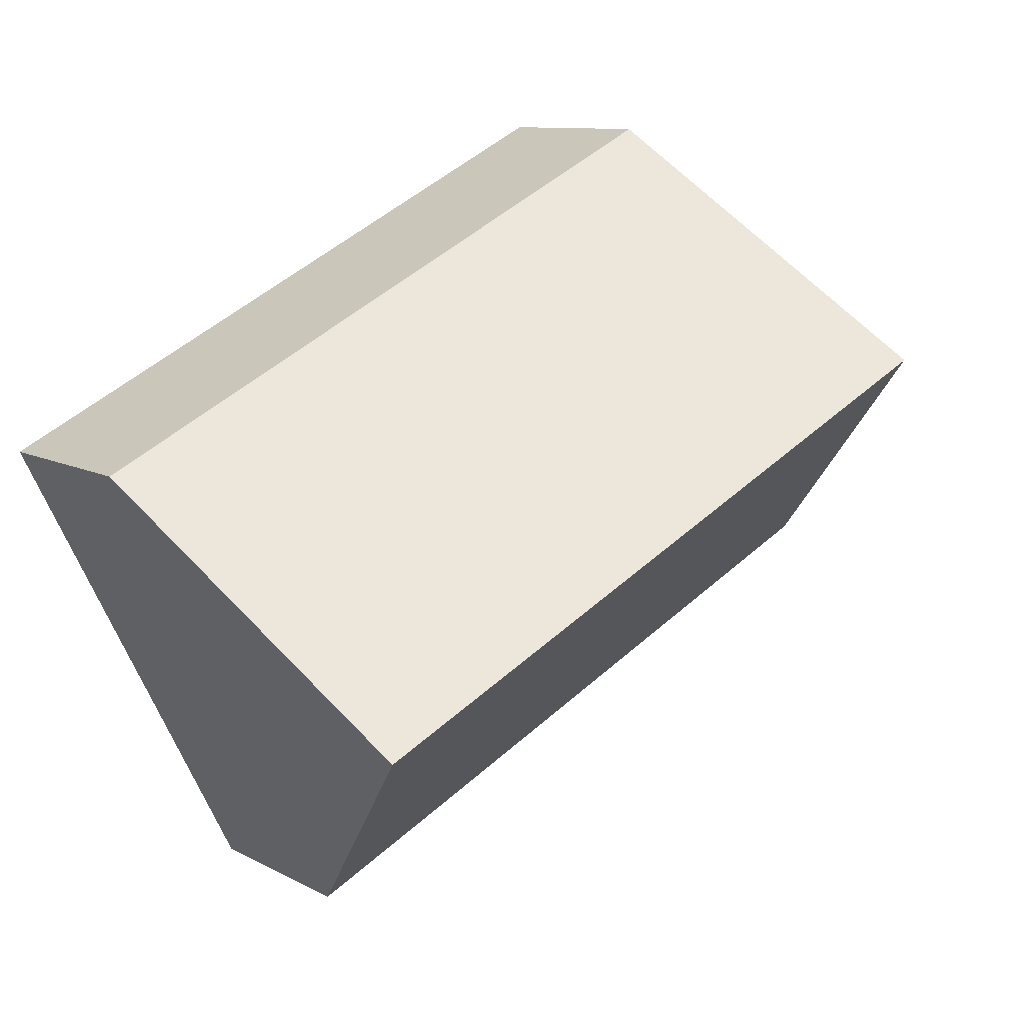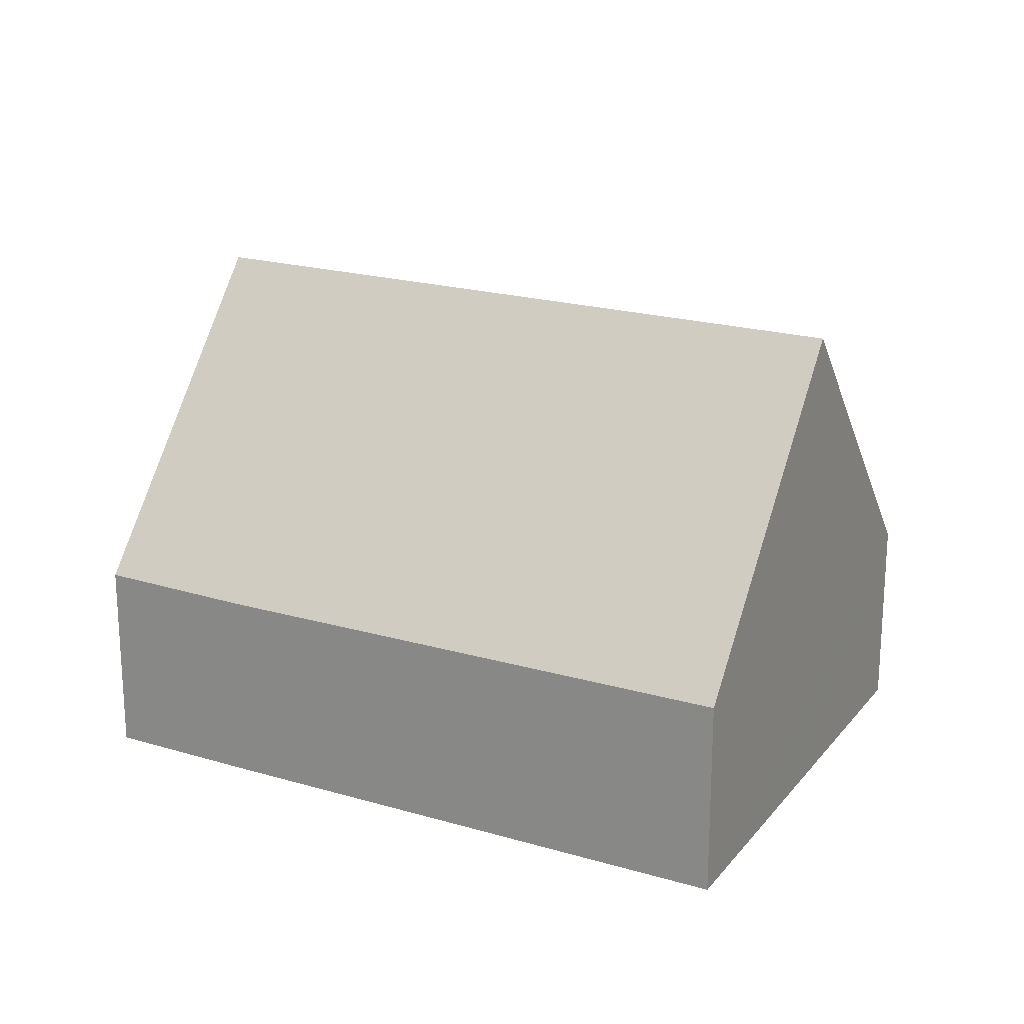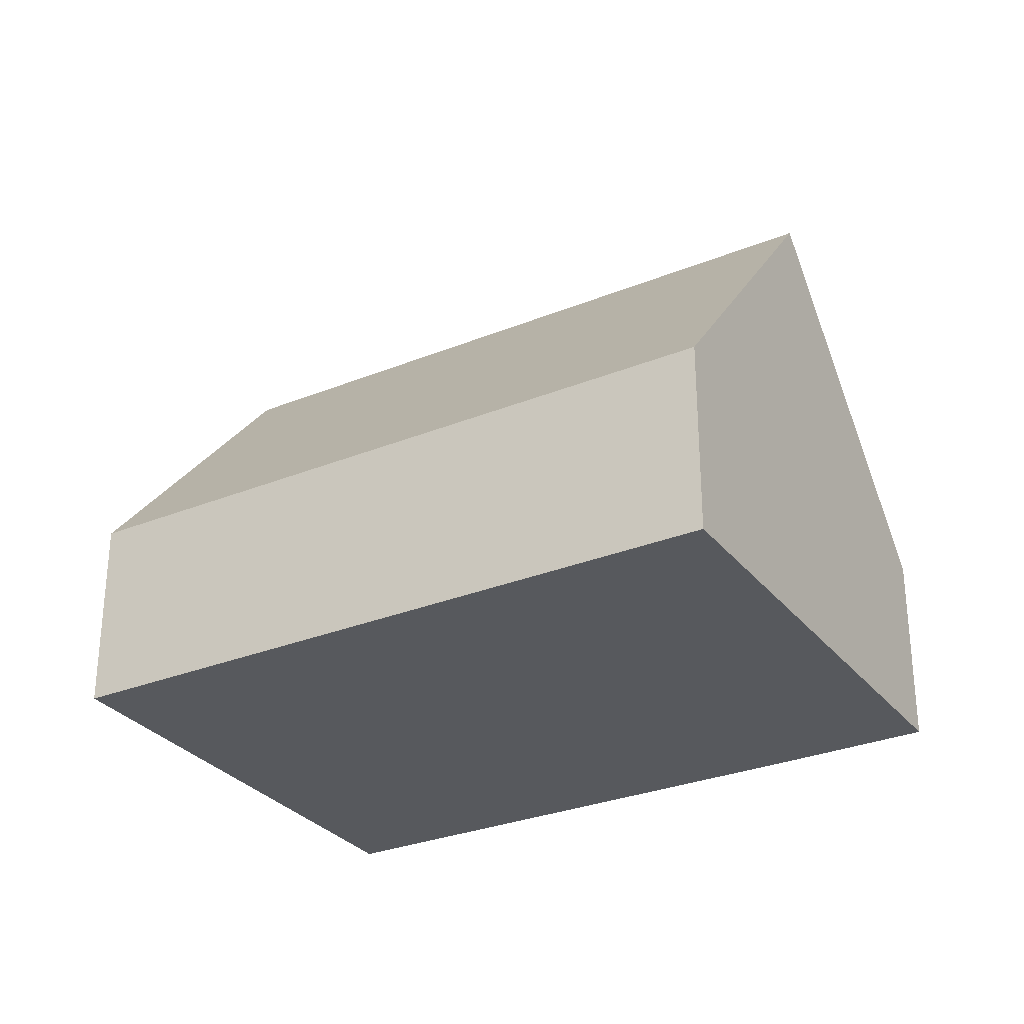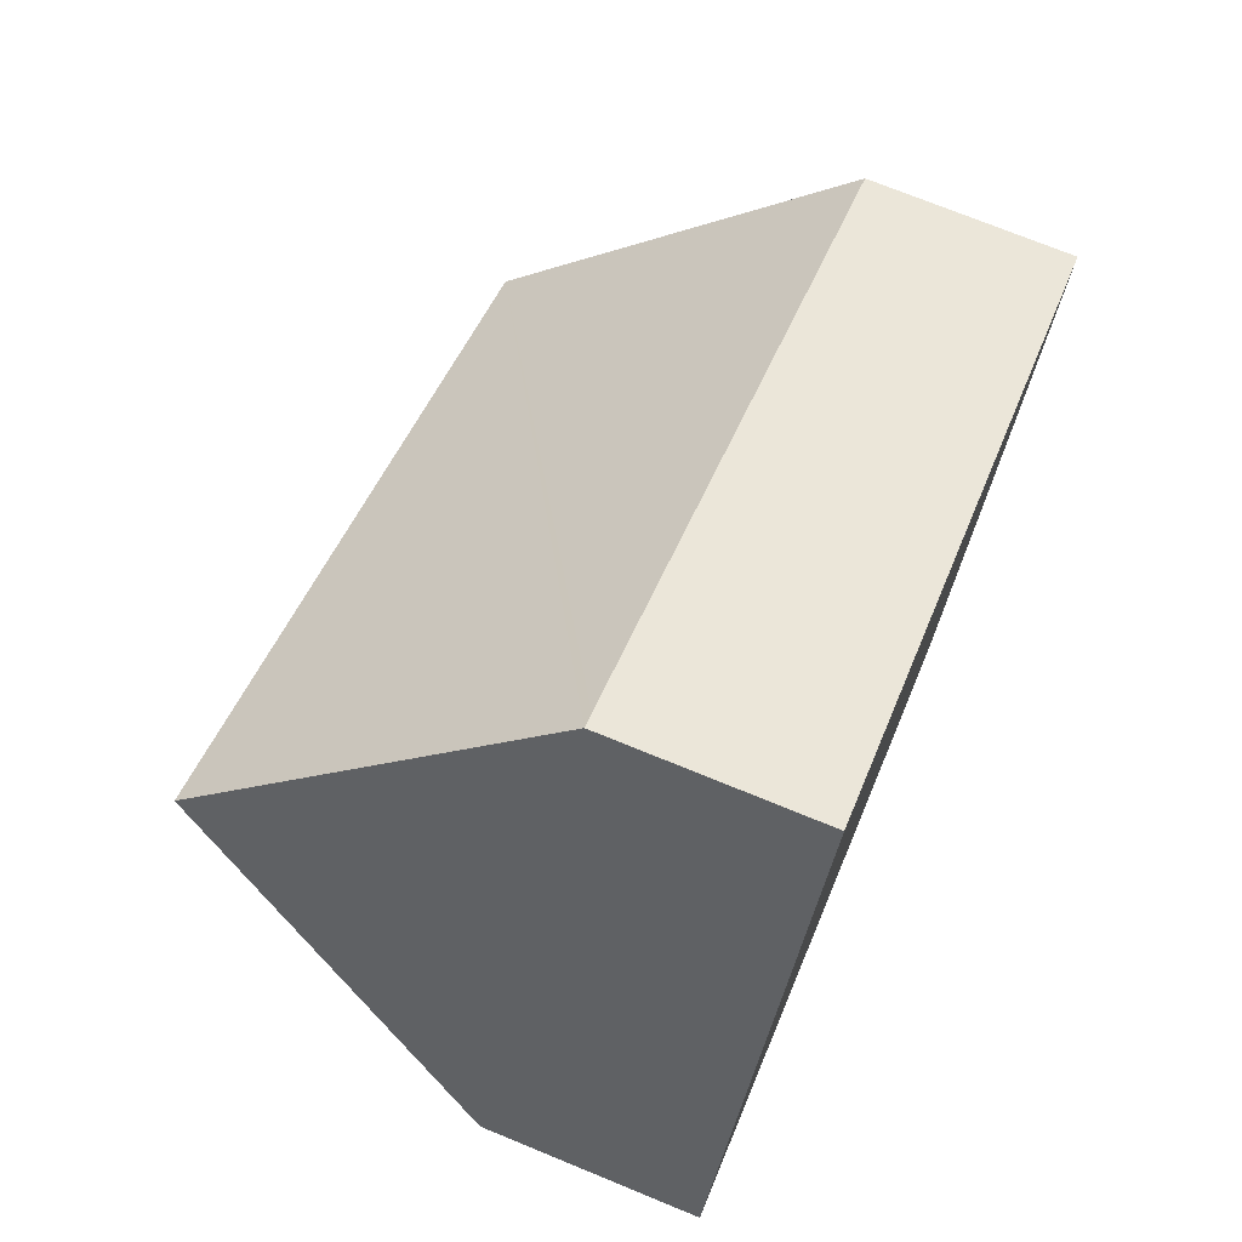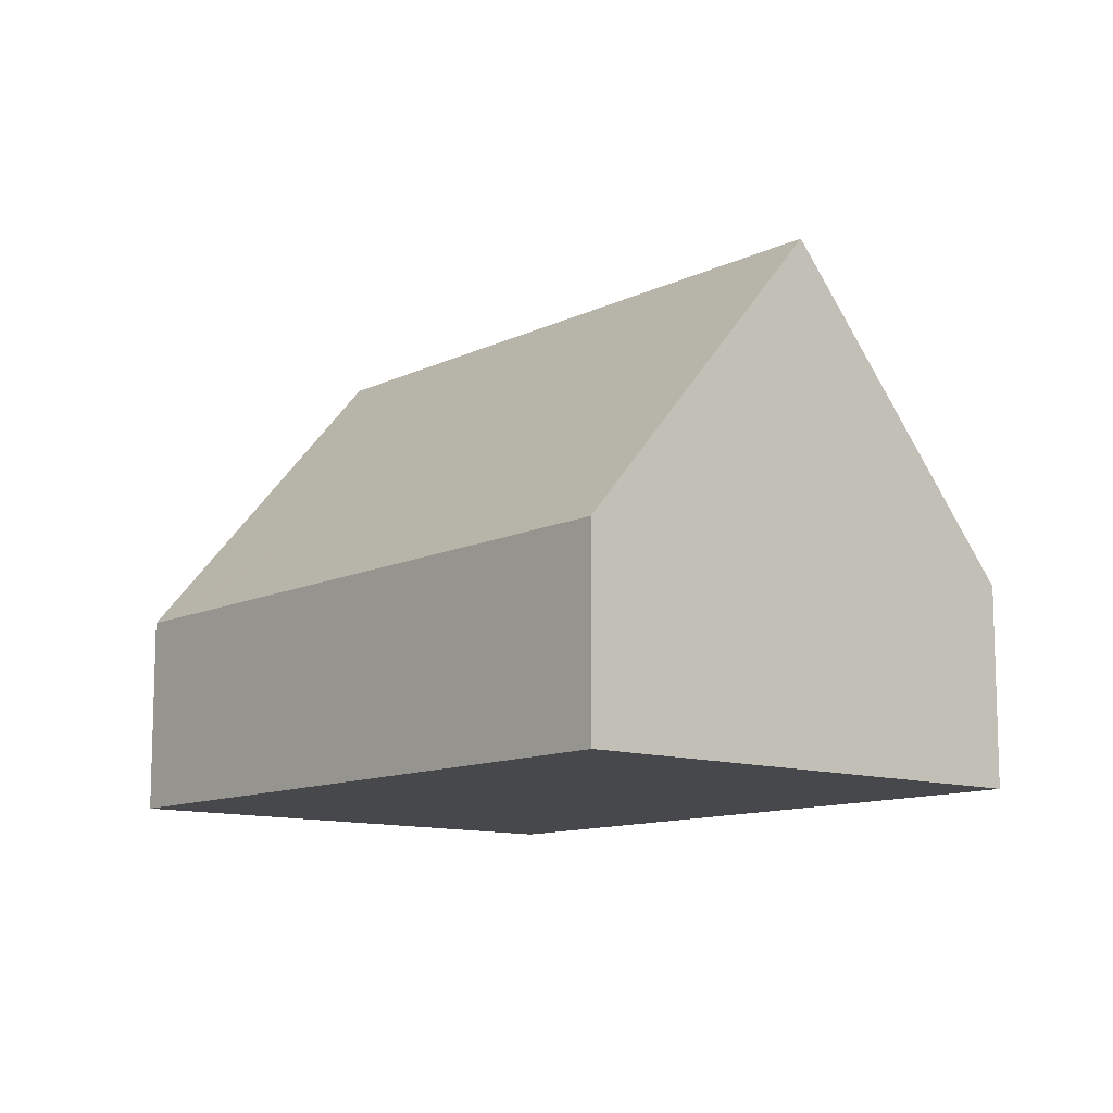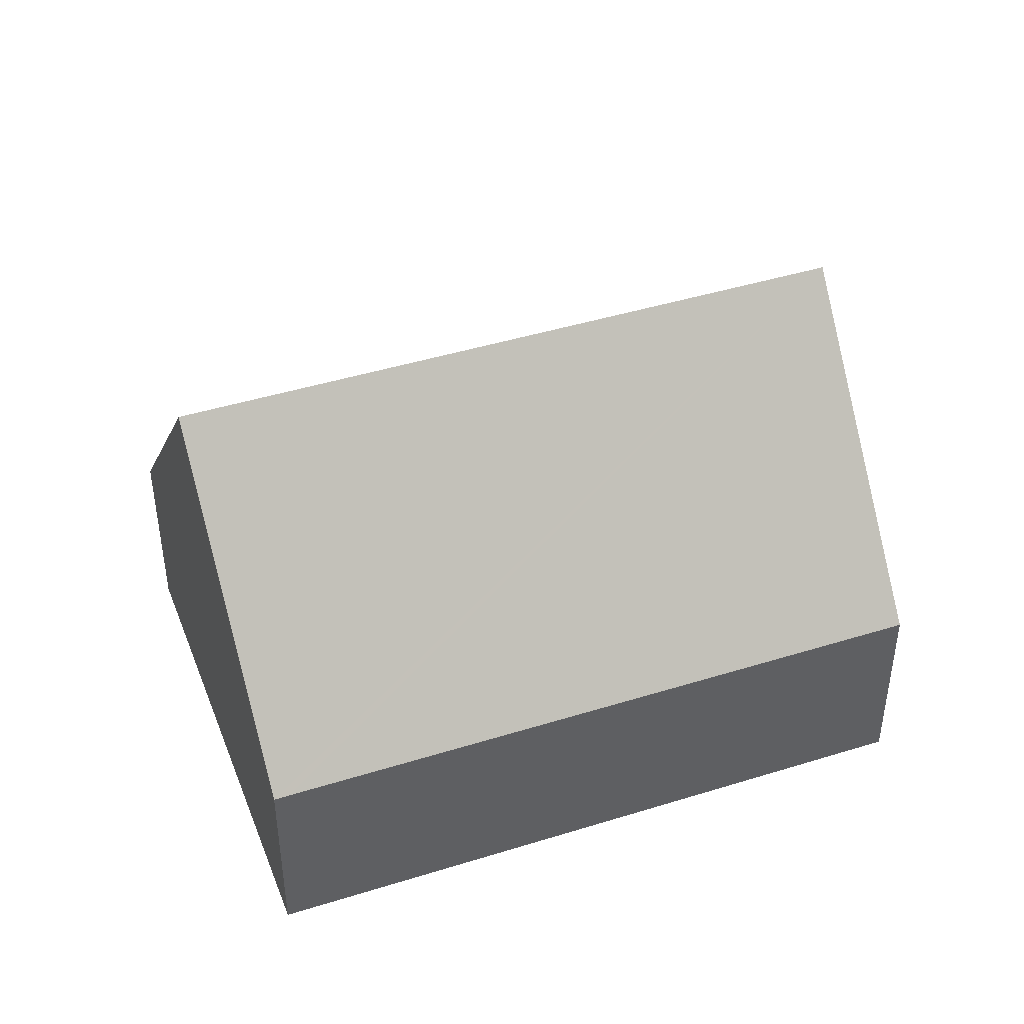
<metadata>
{"format":"obj","ext":"obj","renderer":"f3d","projection":"perspective","resolution":1024,"background":"white","views":[{"elev":10.0,"azim":143.4,"up":"+Z"},{"elev":20.7,"azim":-125.1,"up":"+Y"},{"elev":-29.7,"azim":57.6,"up":"+Y"},{"elev":72.7,"azim":-67.7,"up":"+Z"},{"elev":-11.2,"azim":76.8,"up":"+Y"},{"elev":44.0,"azim":6.8,"up":"+Y"}]}
</metadata>
<code>
v  8.051 3.231 -4.095
v  12.36 8.18 -1.479
v  10.44 3.257 -5.276
v  0.172 3.257 -0.087
v  0 3.257 1.994e-16
v  1.958 8.18 3.778
v  3.926 3.231 7.576
v  4.154 3.233 7.459
v  14.29 3.233 2.337
v  10.44 3.231e-16 -5.276
v  8.051 2.507e-16 -4.095
v  0.172 5.327e-18 -0.087
v  0 0 0
v  1.958 -2.313e-16 3.778
v  3.926 -4.639e-16 7.576
v  14.29 -1.431e-16 2.337
v  4.154 -4.567e-16 7.459
v  12.36 9.056e-17 -1.479
g defaultobject
f 1 2 3
f 2 1 4
f 2 4 5
f 2 5 6
f 7 2 6
f 2 7 8
f 2 8 9
f 10 1 3
f 1 10 11
f 1 11 4
f 4 11 12
f 4 12 5
f 5 12 13
f 13 6 5
f 6 13 7
f 7 13 14
f 7 14 15
f 15 8 7
f 8 15 9
f 9 15 16
f 16 15 17
f 9 3 2
f 3 9 10
f 10 9 18
f 18 9 16
f 12 14 13
f 14 12 11
f 14 11 15
f 15 11 17
f 17 11 16
f 16 11 10
f 16 10 18

</code>
